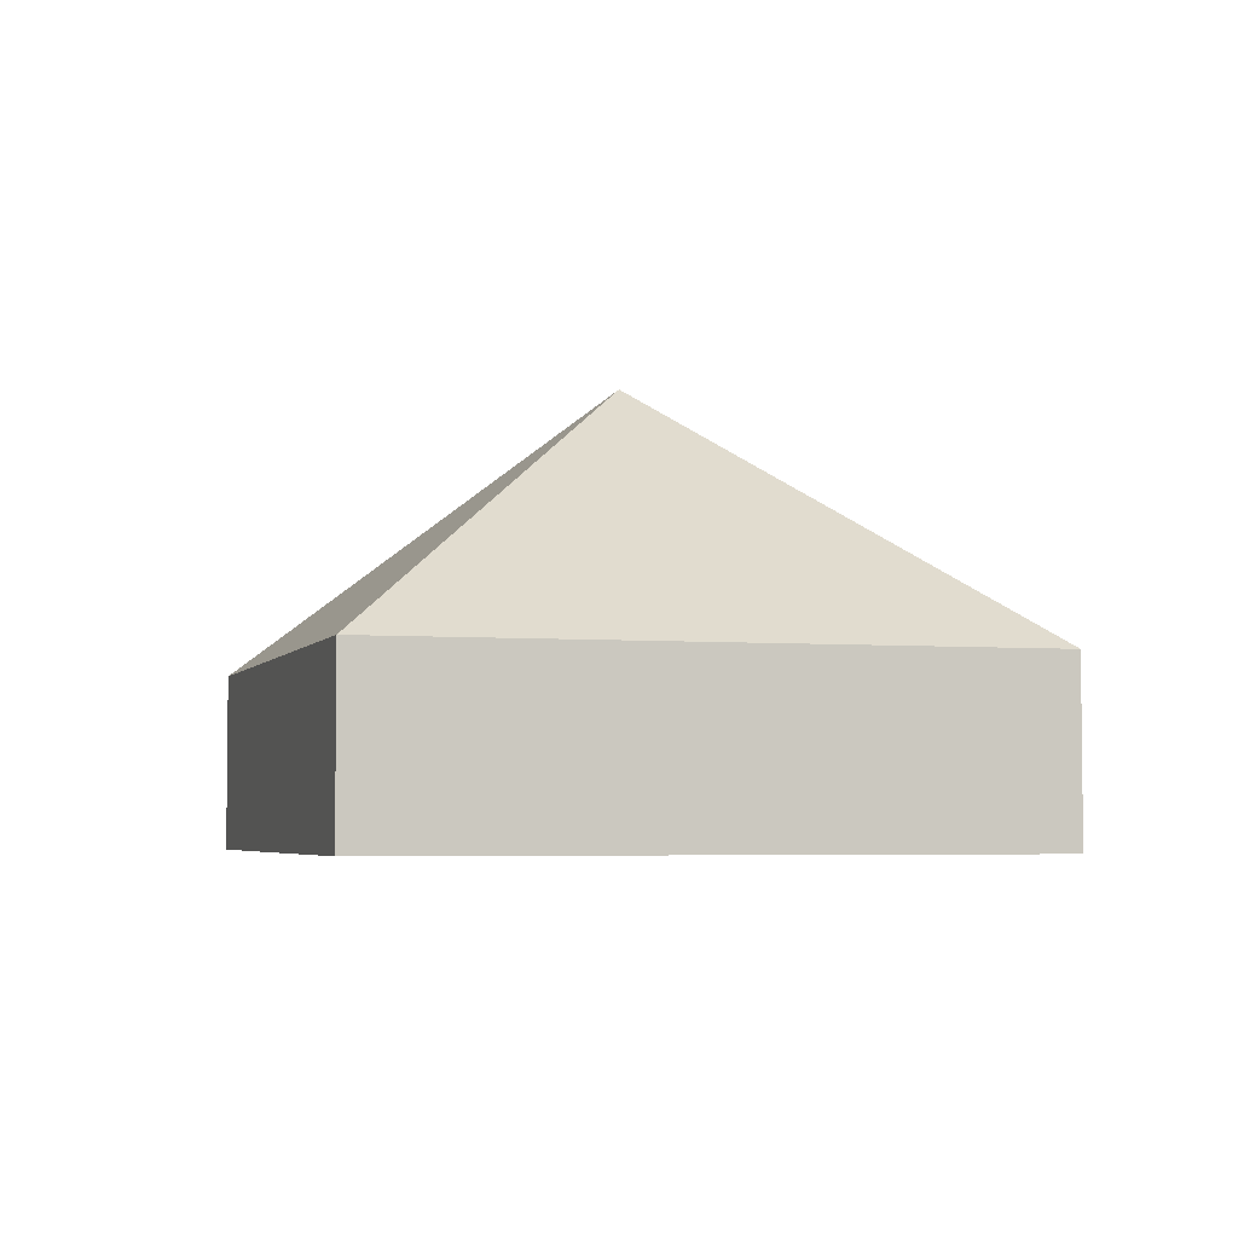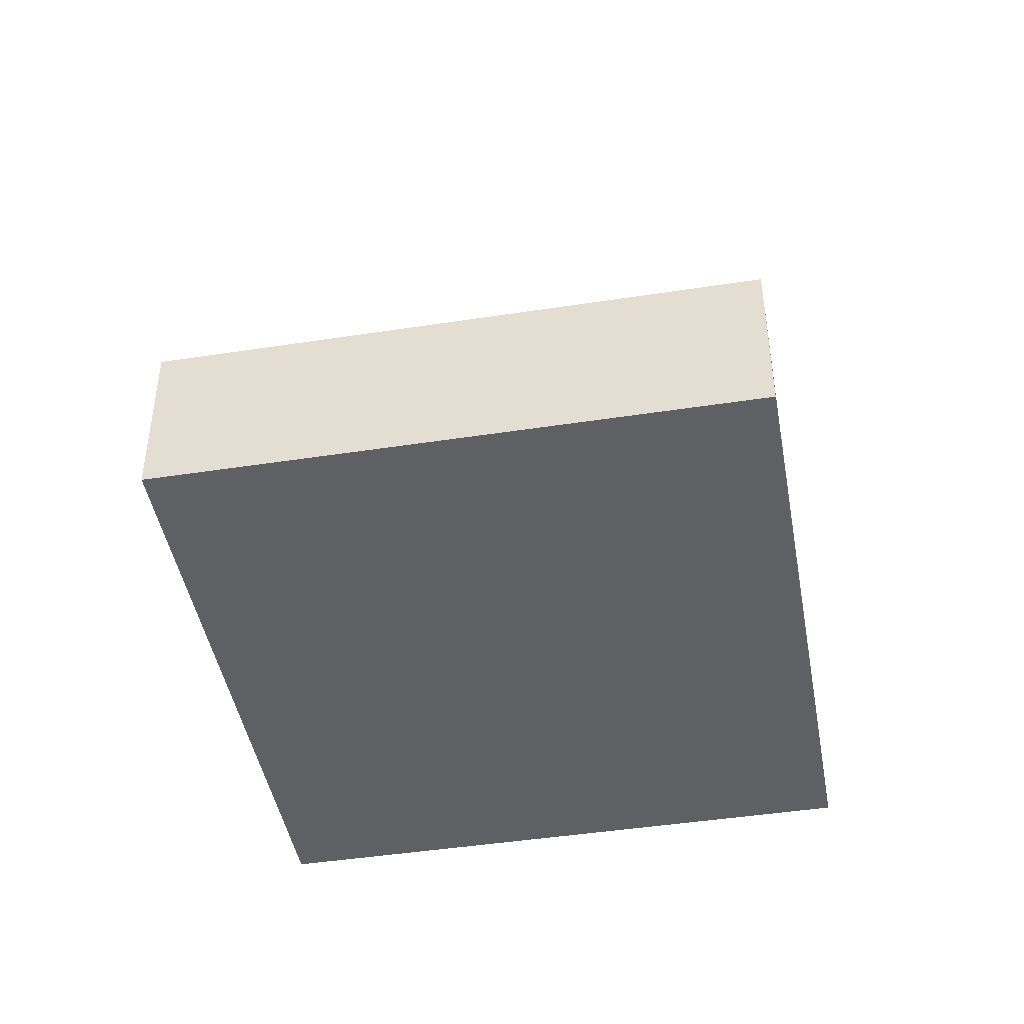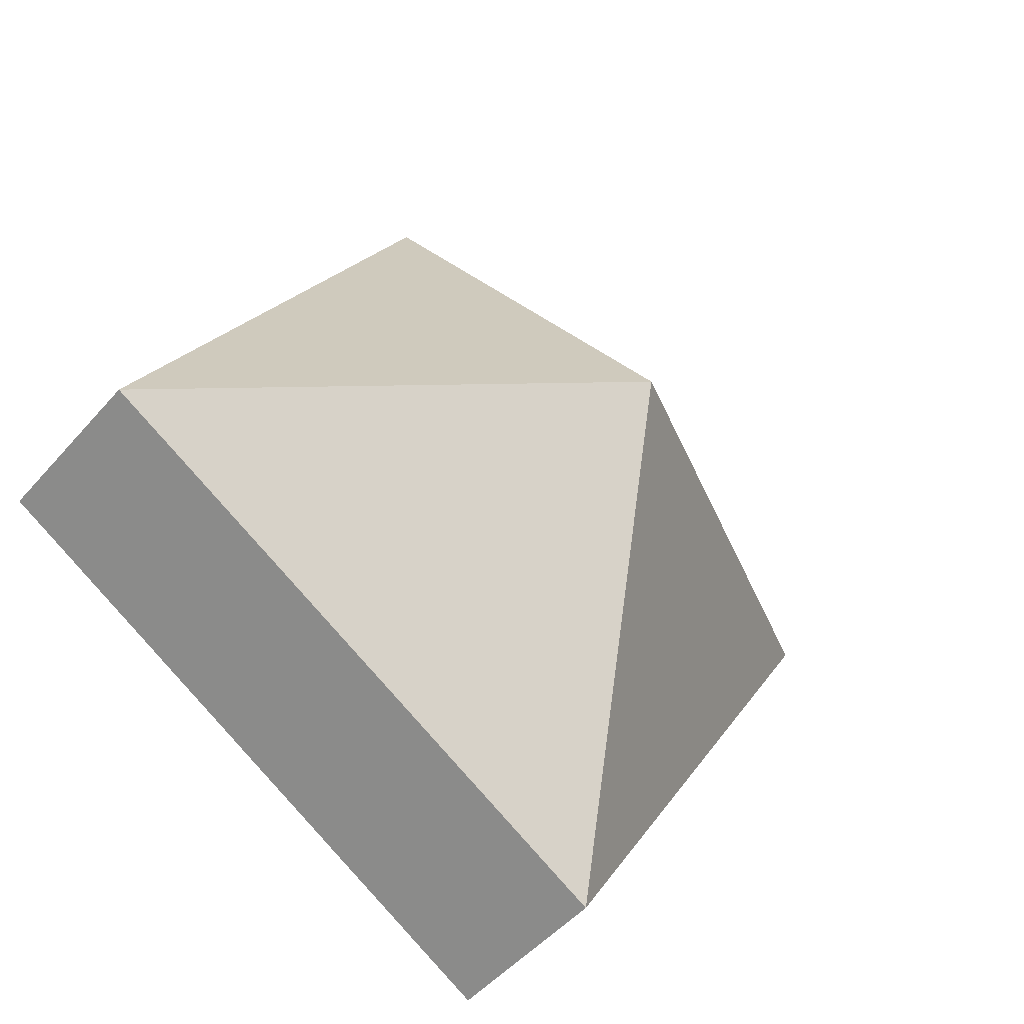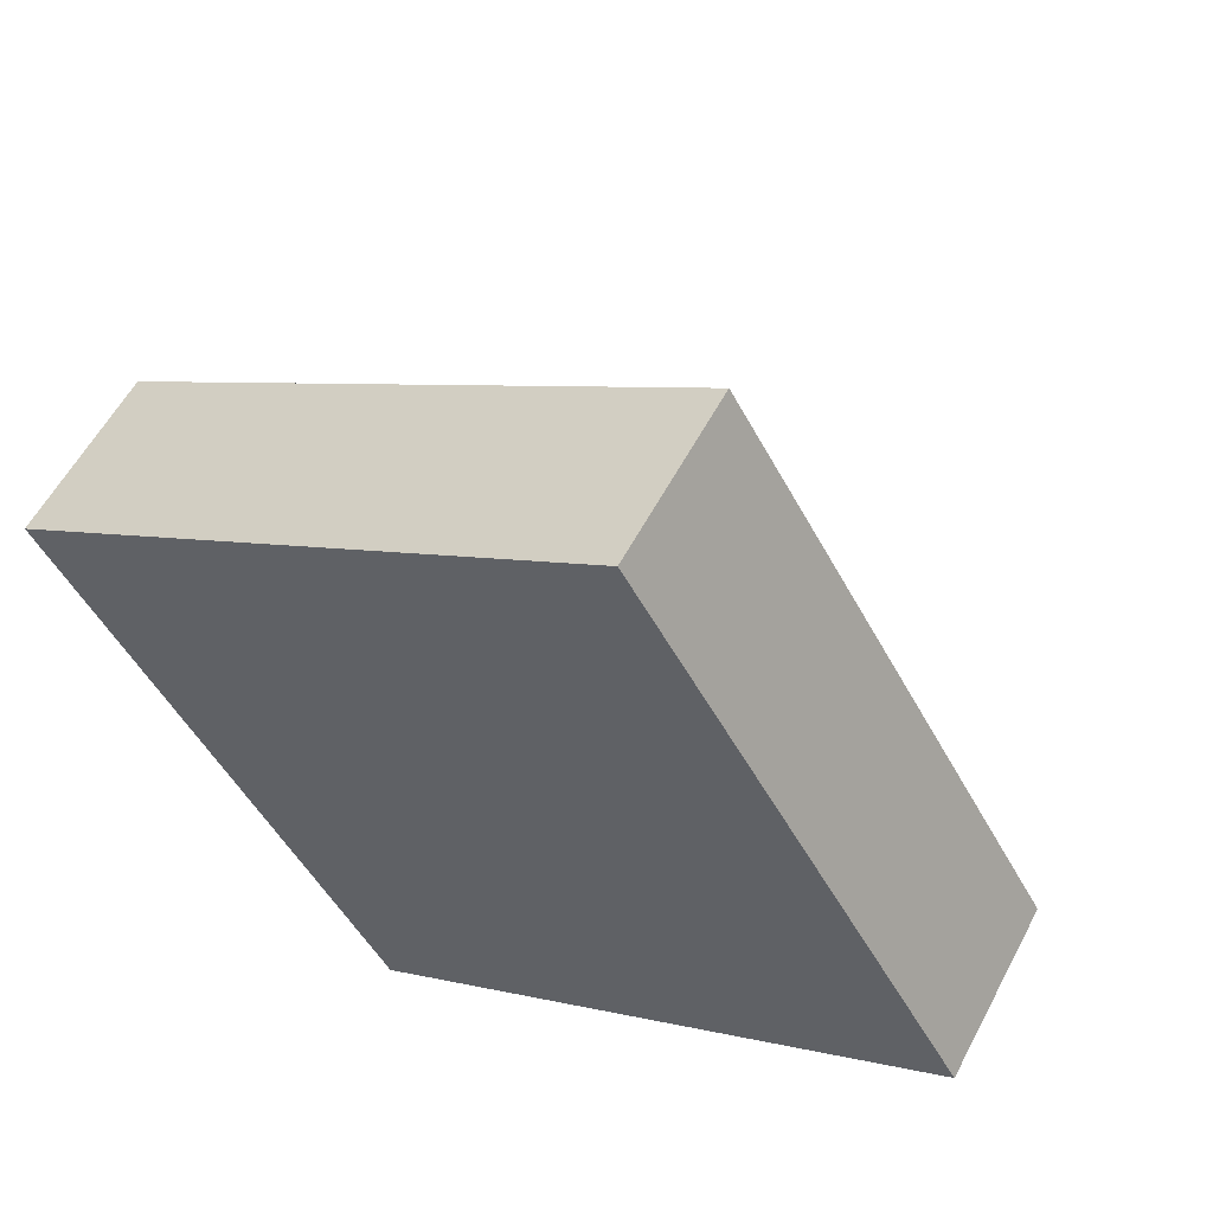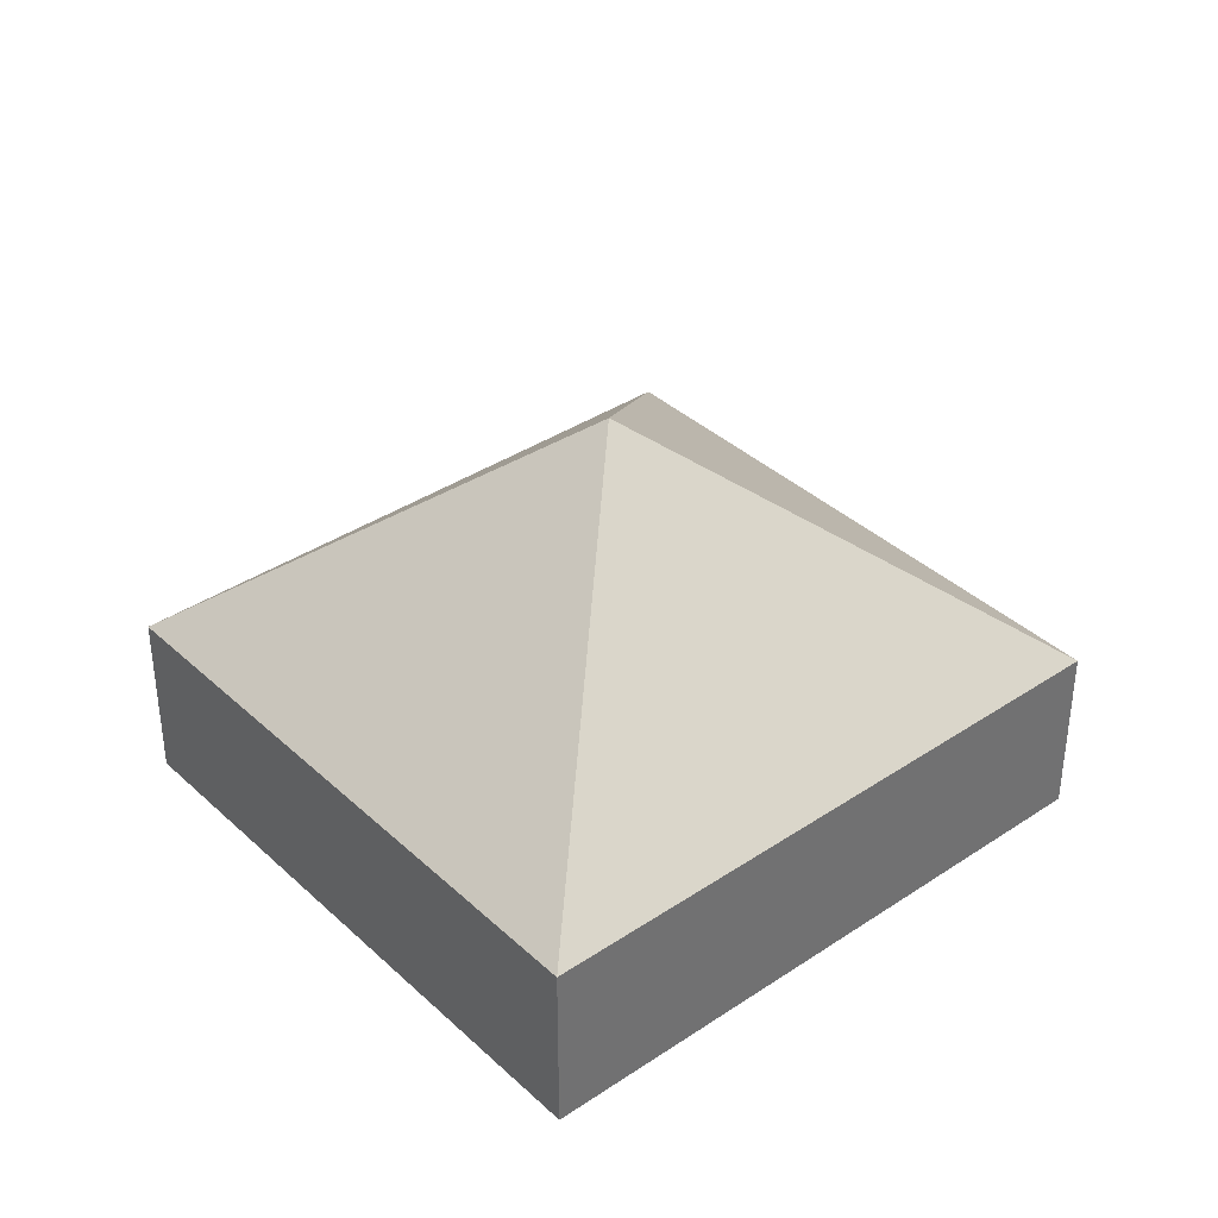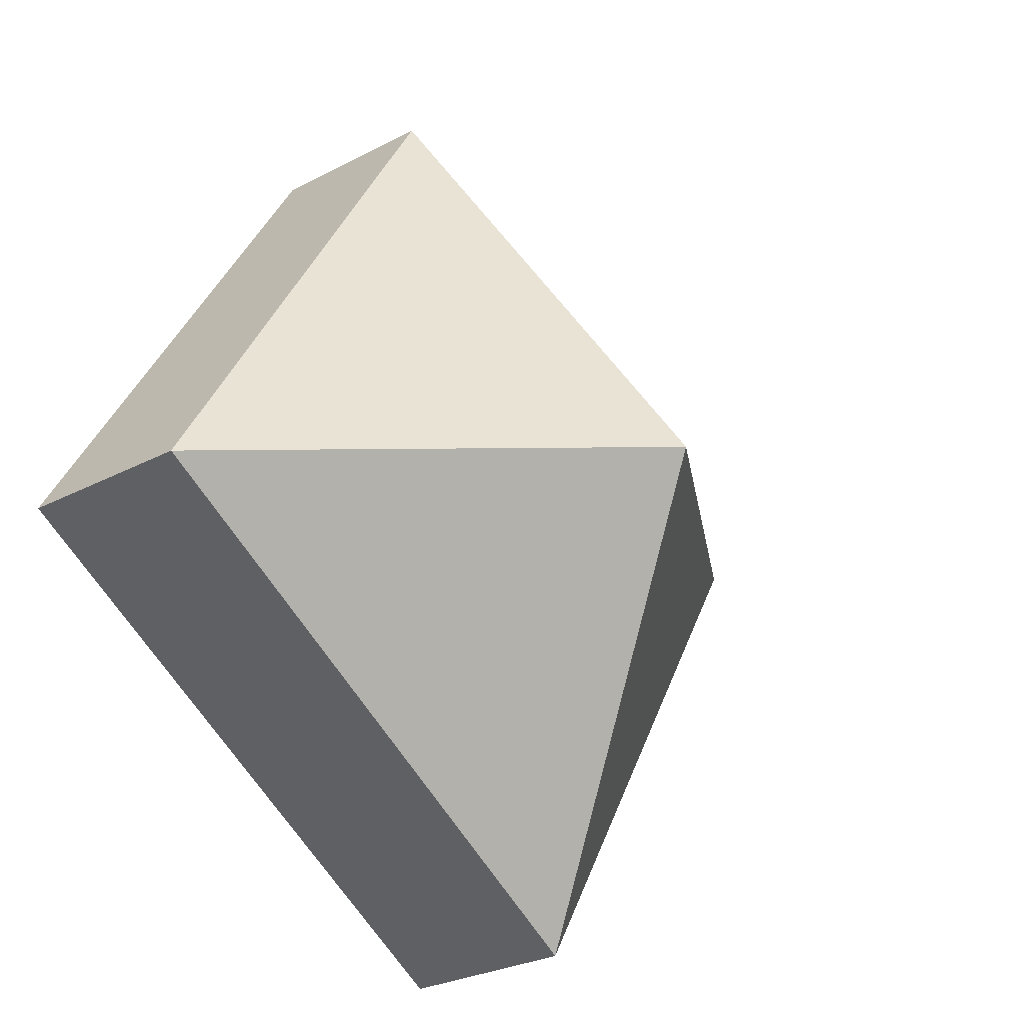
<metadata>
{"format":"obj","ext":"obj","renderer":"f3d","projection":"perspective","resolution":1024,"background":"white","views":[{"elev":-4.4,"azim":-46.4,"up":"+Y"},{"elev":-44.9,"azim":-110.1,"up":"+Y"},{"elev":-49.2,"azim":141.0,"up":"+Z"},{"elev":56.8,"azim":27.5,"up":"+Z"},{"elev":37.5,"azim":-70.8,"up":"+Y"},{"elev":-28.1,"azim":128.5,"up":"+Z"}]}
</metadata>
<code>
v  3.22 3.212 -0.784
v  4.12 1.296 2.405
v  6.439 1.296 -1.567
v  0 1.293 7.917e-17
v  2.319 1.293 -3.972
v  4.12 -1.473e-16 2.405
v  0 0 0
v  6.439 9.595e-17 -1.567
v  2.319 2.432e-16 -3.972
g defaultobject
f 1 2 3
f 1 4 2
f 1 3 5
f 1 5 4
f 4 6 2
f 6 4 7
f 6 3 2
f 3 6 8
f 8 5 3
f 5 8 9
f 9 4 5
f 4 9 7
f 9 6 7
f 6 9 8

</code>
